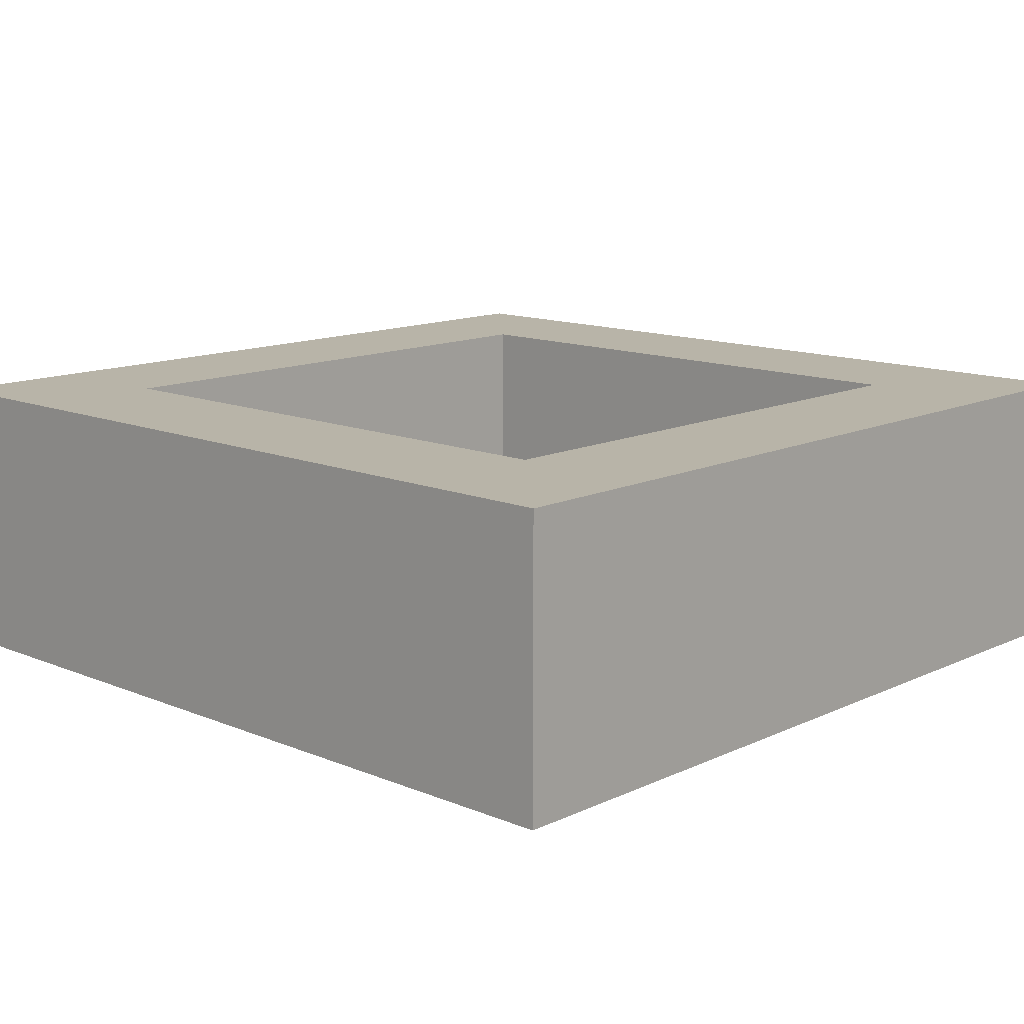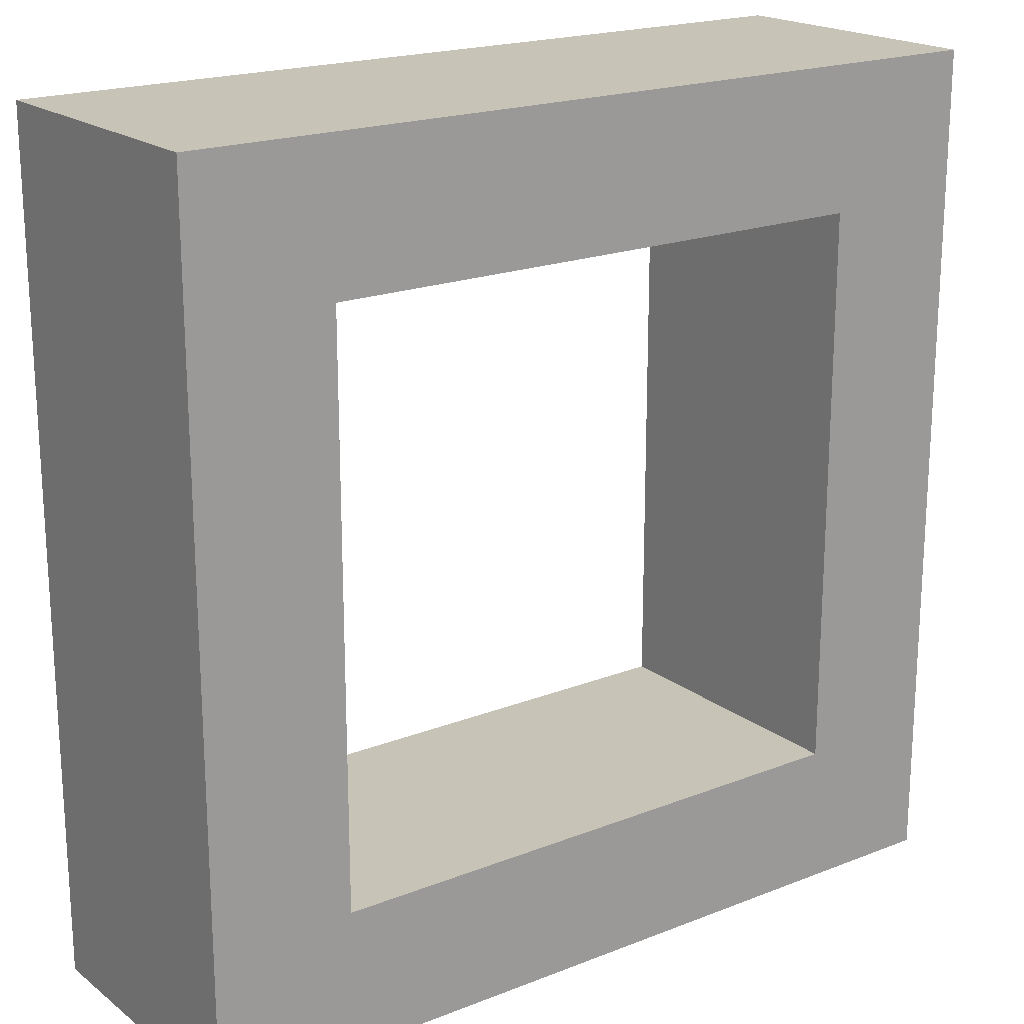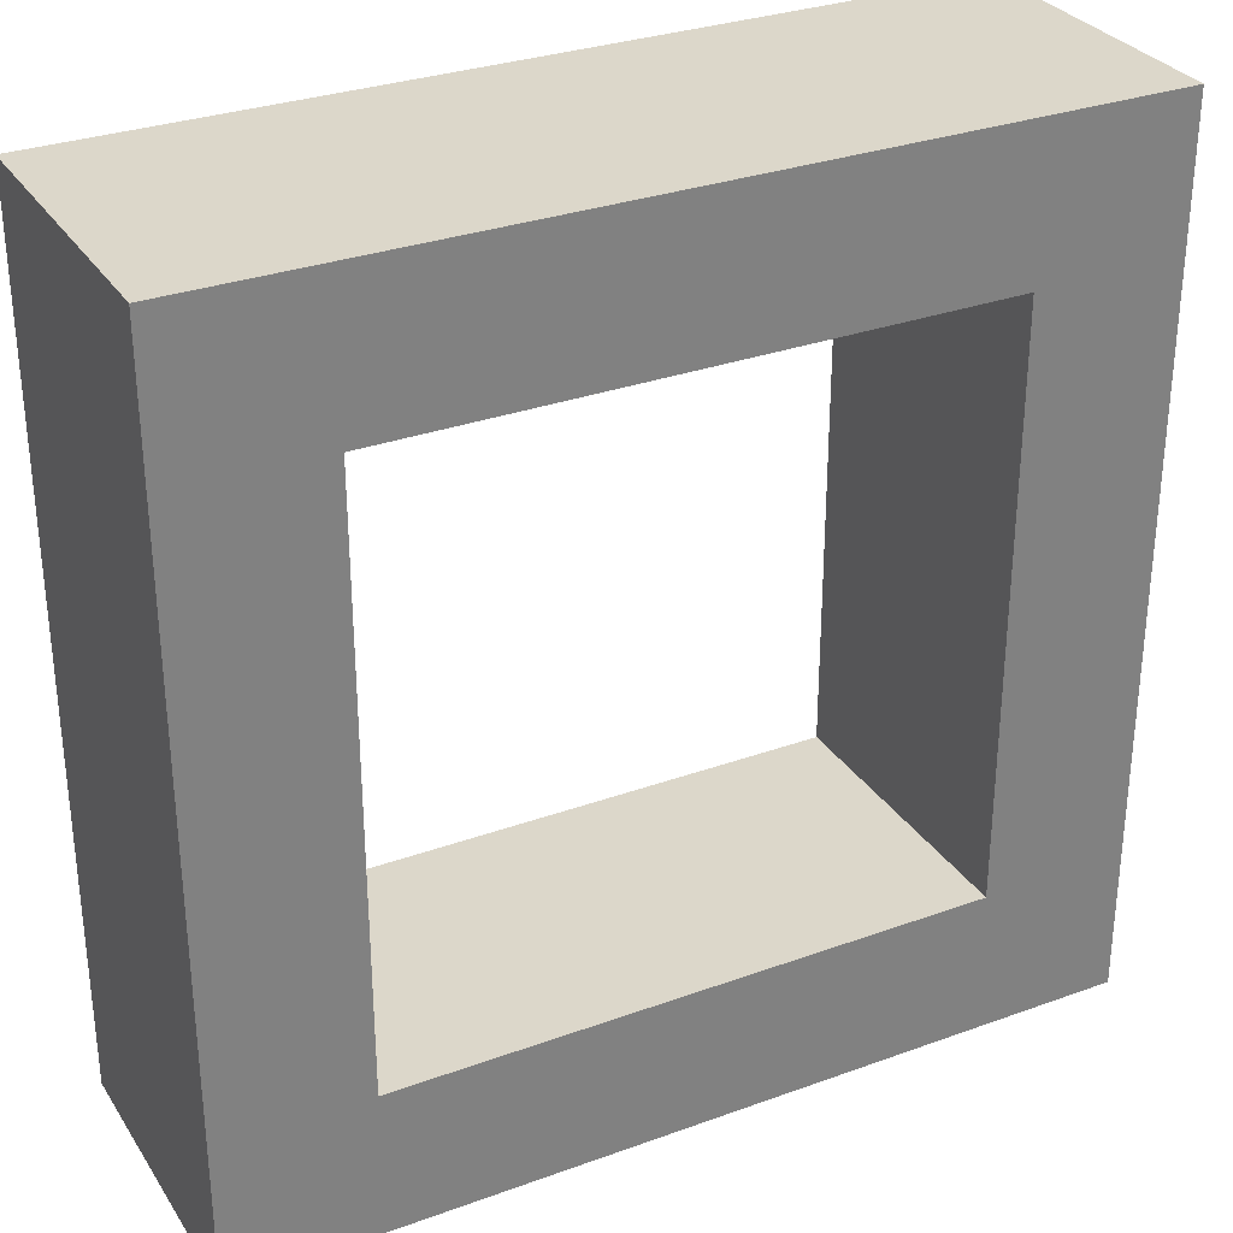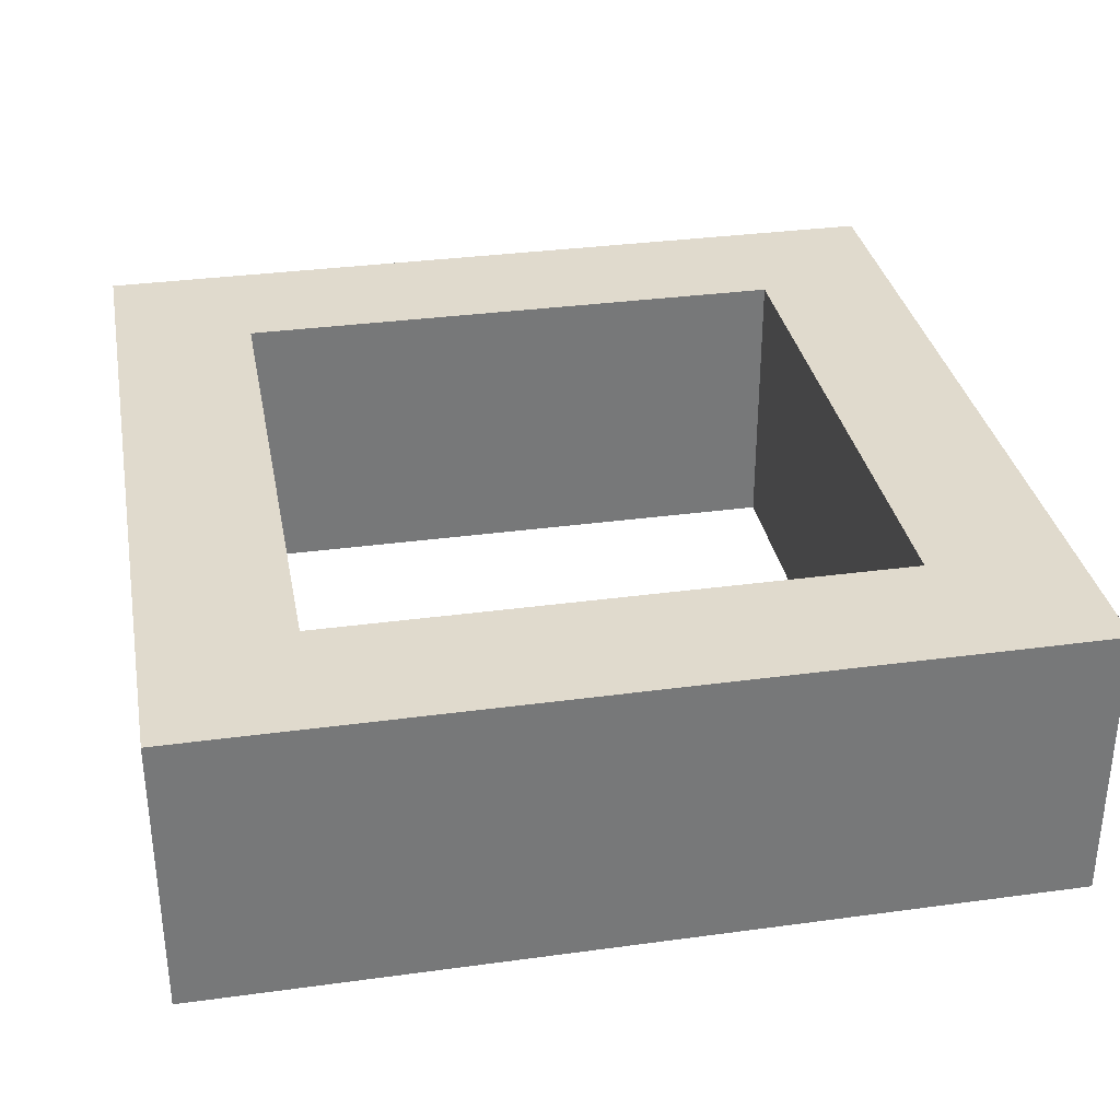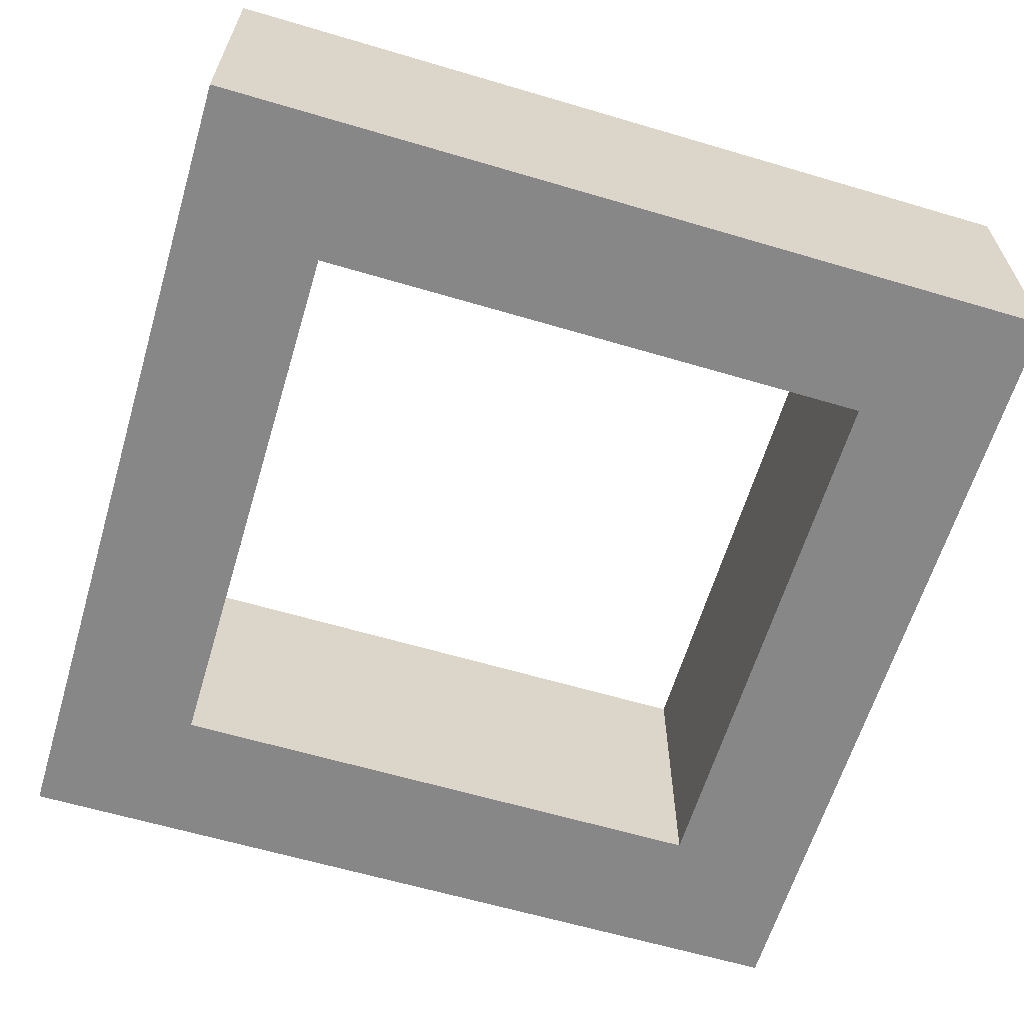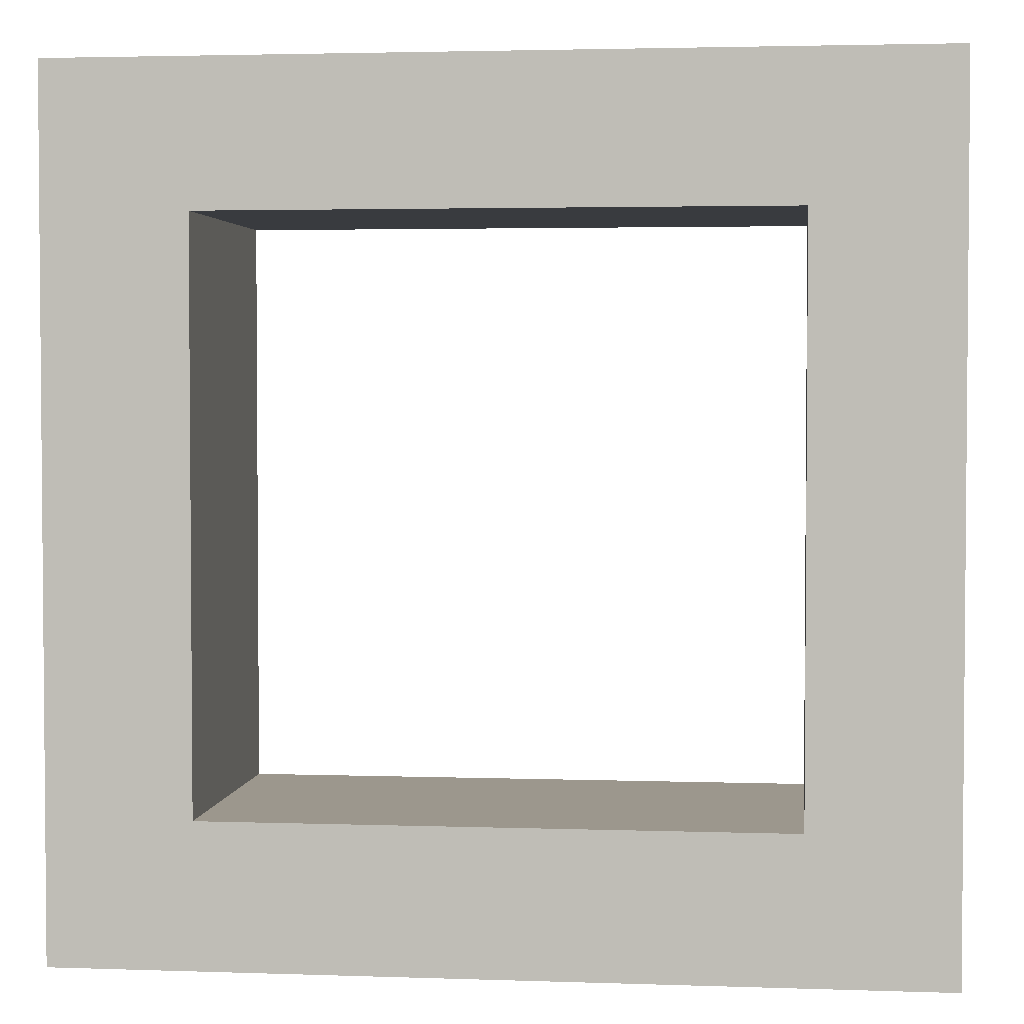
<metadata>
{"format":"obj","ext":"obj","renderer":"f3d","projection":"perspective","resolution":1024,"background":"white","views":[{"elev":13.0,"azim":-136.7,"up":"+Z"},{"elev":19.6,"azim":-36.2,"up":"+Y"},{"elev":30.8,"azim":152.5,"up":"+Y"},{"elev":33.1,"azim":79.4,"up":"+Z"},{"elev":-62.4,"azim":163.3,"up":"+Z"},{"elev":2.9,"azim":-173.3,"up":"+Y"}]}
</metadata>
<code>
v 15 15 0
v -15 15 0
v -15 15 10
v 15 15 10
v 15 -15 0
v 15 -15 10
v -15 -15 0
v -15 -15 10
v -10 10 0
v 10 10 0
v -10 10 10
v 10 10 10
v 10 -10 0
v 10 -10 10
v -10 -10 0
v -10 -10 10
f 1 2 3
f 1 3 4
f 5 1 4
f 5 4 6
f 7 5 6
f 7 6 8
f 2 7 8
f 2 8 3
f 9 10 11
f 11 10 12
f 10 13 12
f 12 13 14
f 13 15 14
f 14 15 16
f 15 9 16
f 16 9 11
f 2 9 7
f 7 9 15
f 7 13 5
f 15 13 7
f 9 1 10
f 10 1 13
f 13 1 5
f 2 1 9
f 11 3 8
f 11 8 16
f 14 8 6
f 14 16 8
f 4 11 12
f 4 12 14
f 4 14 6
f 4 3 11

</code>
